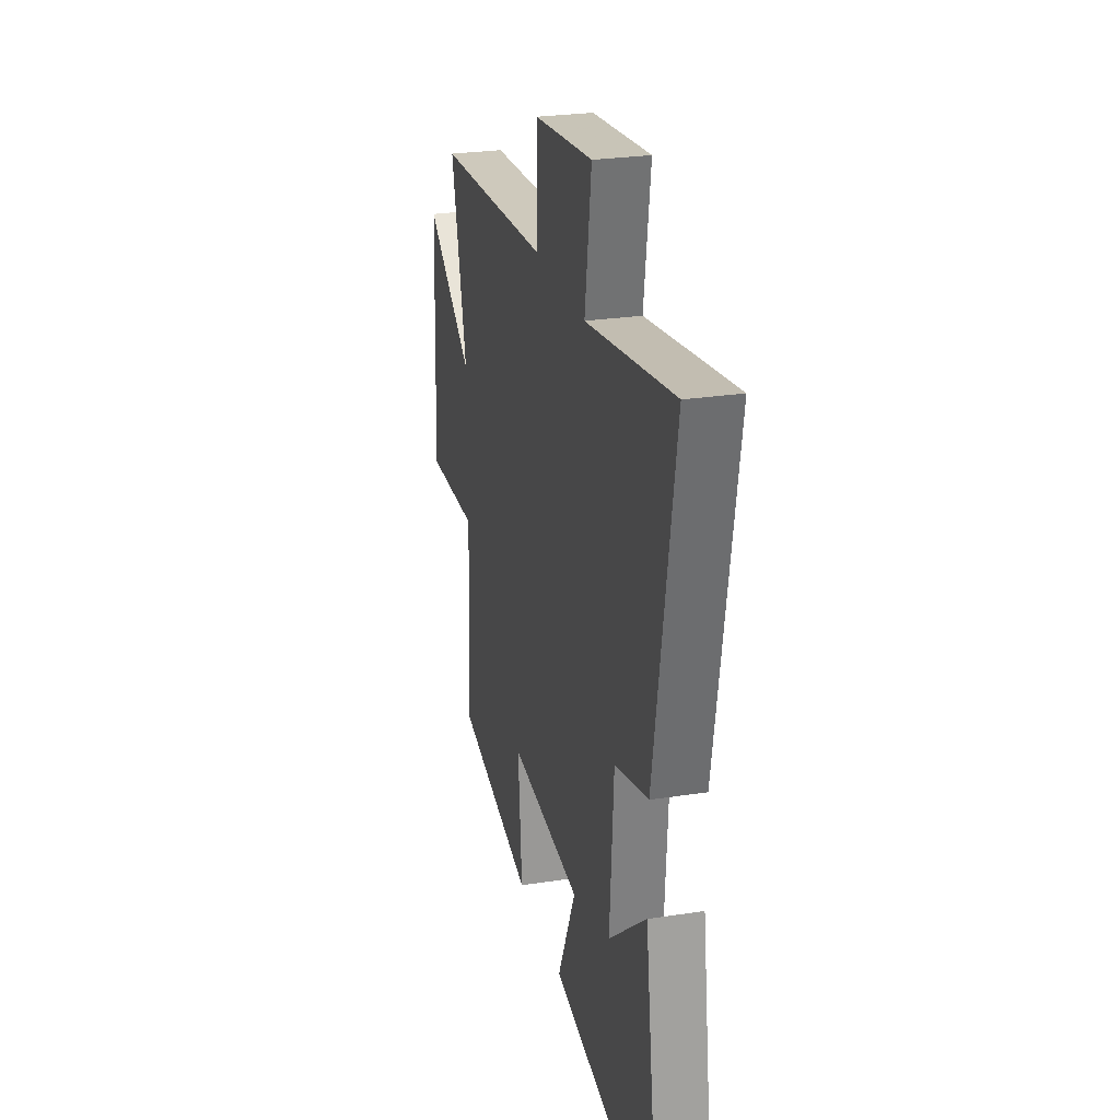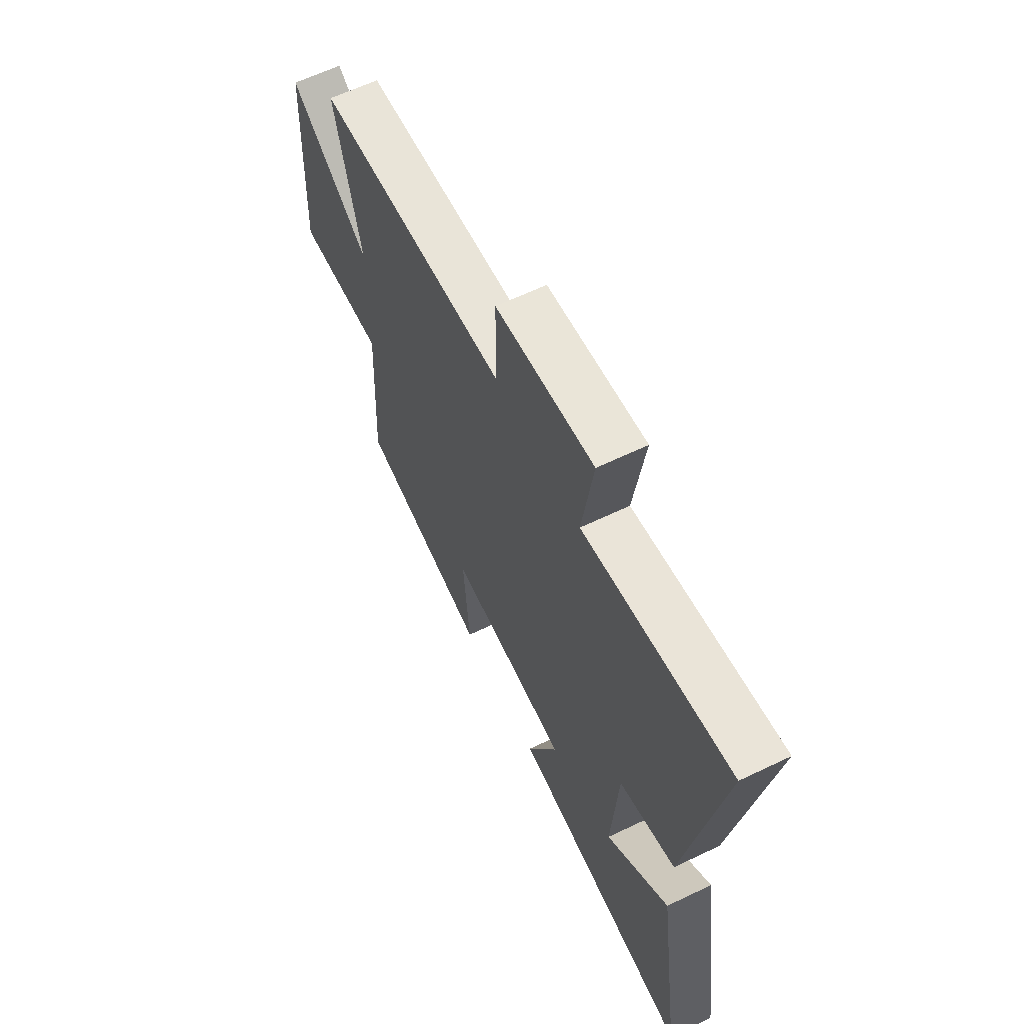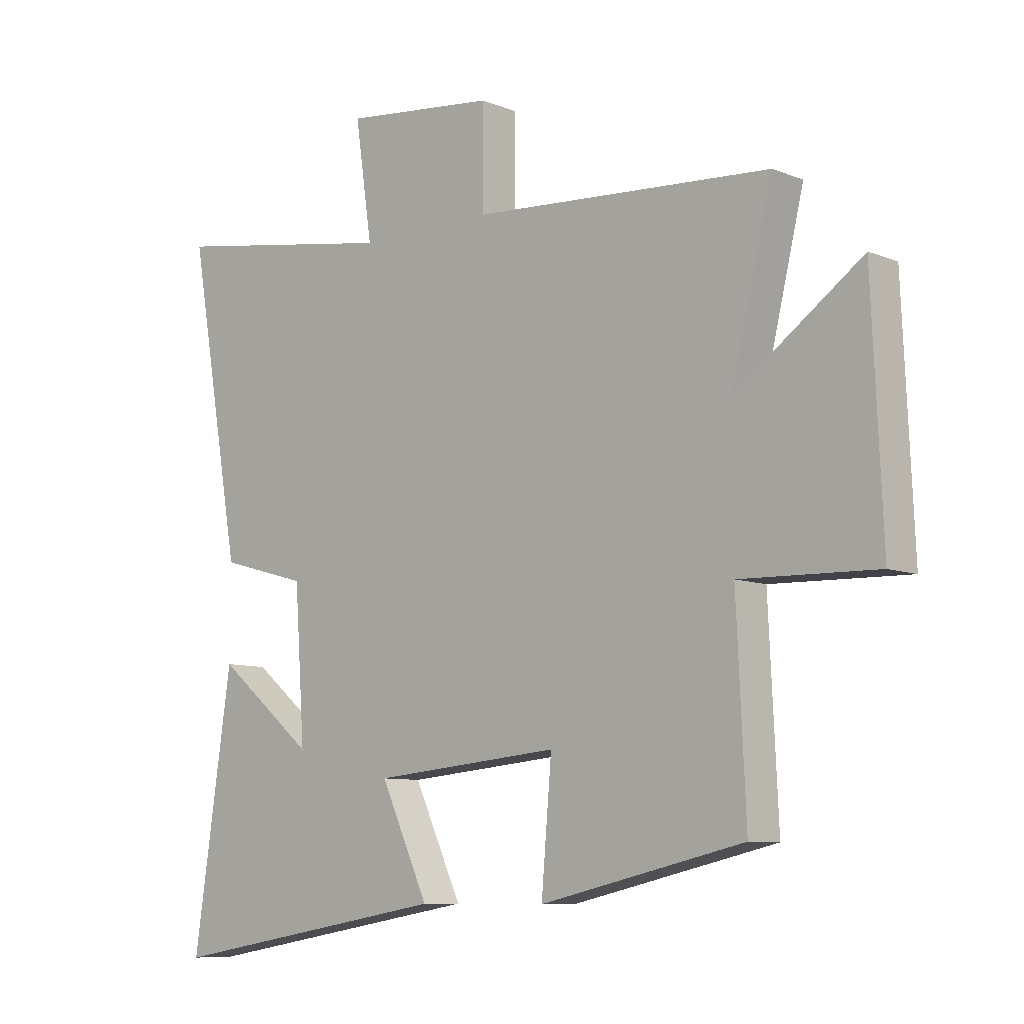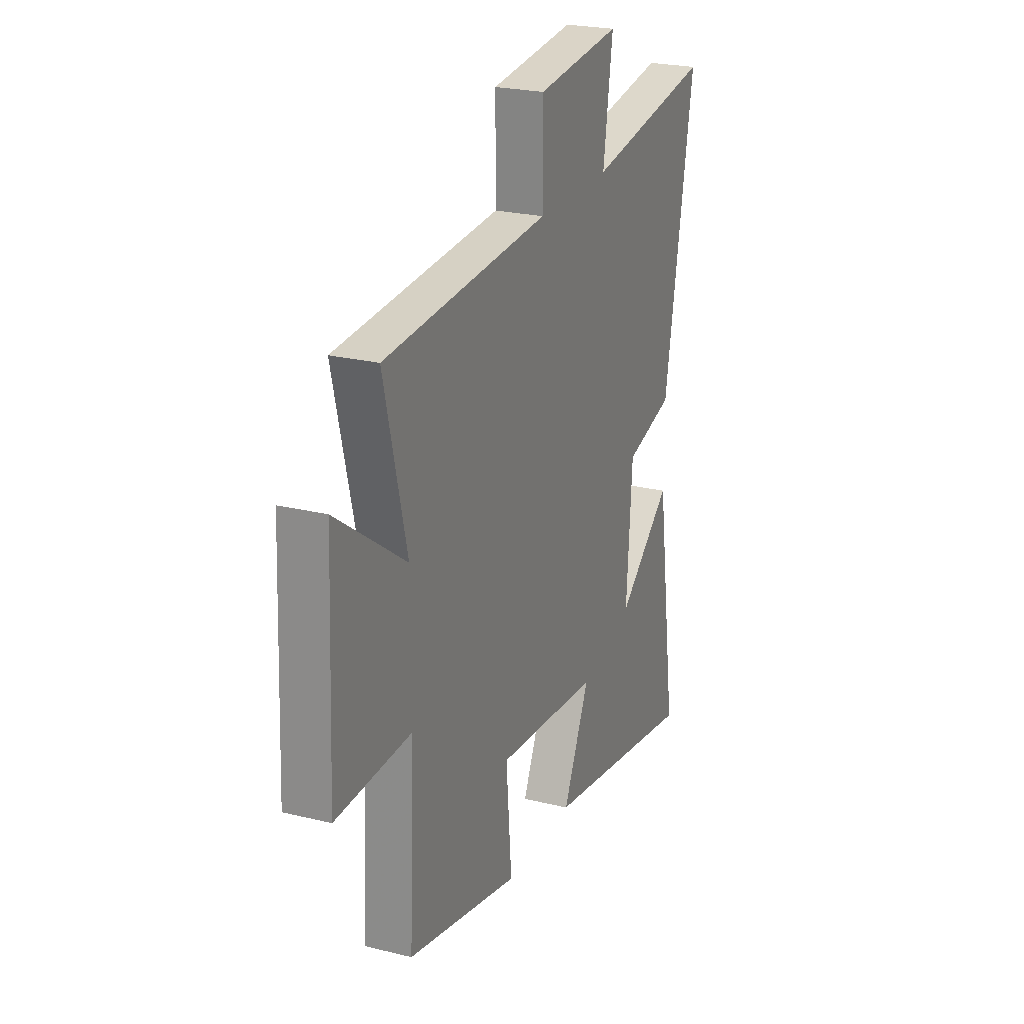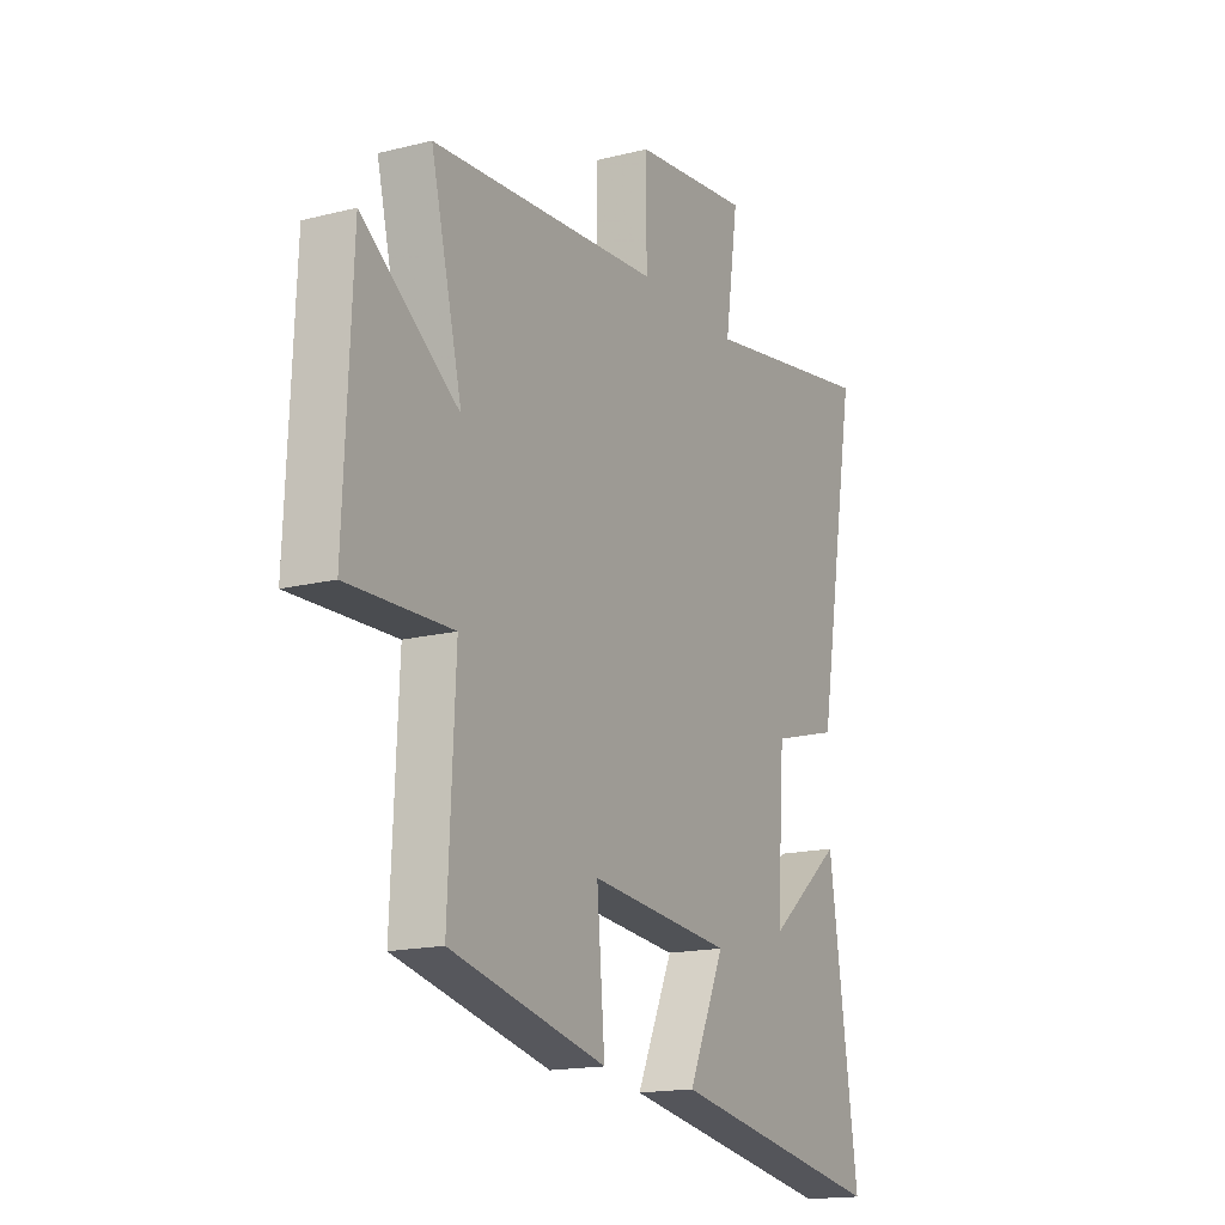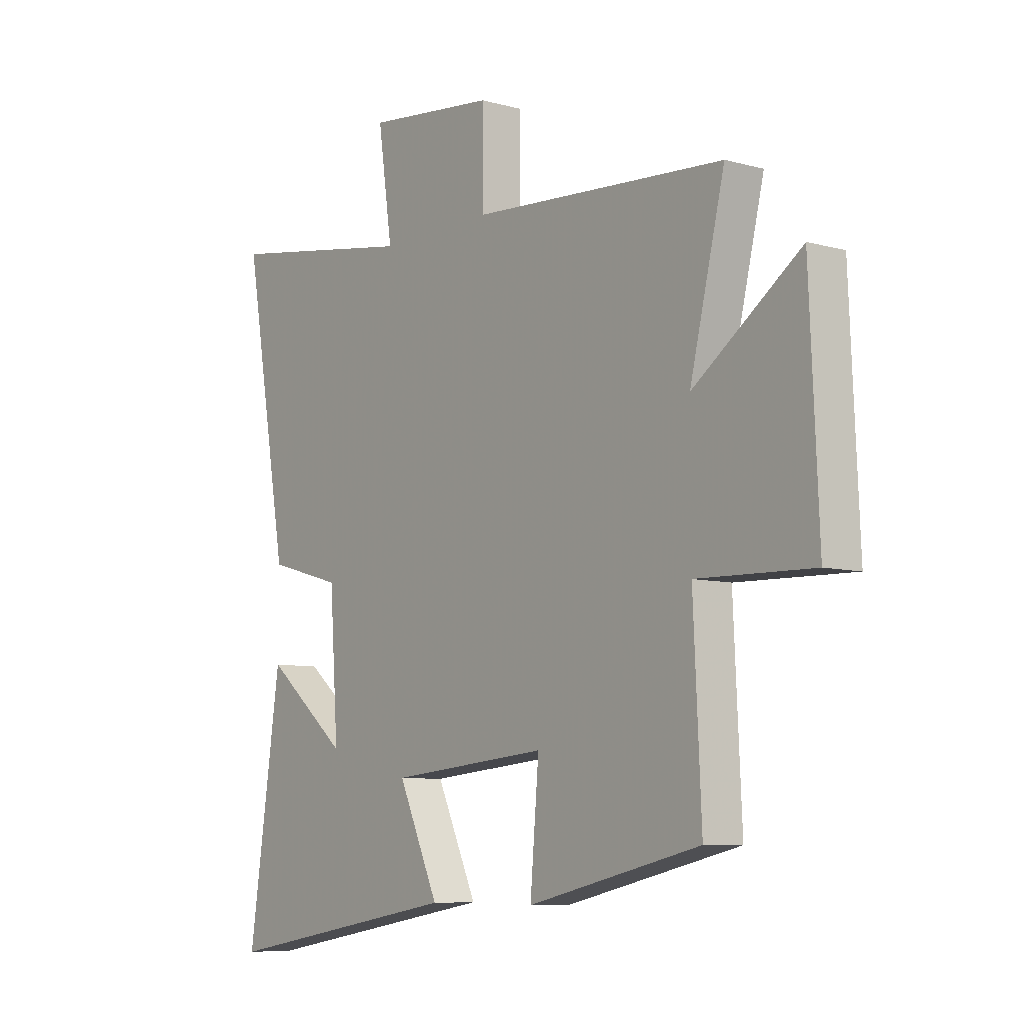
<metadata>
{"format":"obj","ext":"obj","renderer":"f3d","projection":"perspective","resolution":1024,"background":"white","views":[{"elev":26.3,"azim":-103.7,"up":"+Z"},{"elev":62.4,"azim":-116.0,"up":"+Z"},{"elev":-8.7,"azim":42.5,"up":"+Z"},{"elev":23.7,"azim":112.5,"up":"+Z"},{"elev":-16.4,"azim":117.3,"up":"+Z"},{"elev":-7.9,"azim":52.5,"up":"+Z"}]}
</metadata>
<code>
v -0.593 0.07 0.566
v -0.191 0.07 0.5
v -0.221 0.07 0.704
v 0.047 0.07 0.674
v 0.047 0.07 0.5
v 0.572 0.07 0.464
v 0.5 0.07 0.168
v 0.72 0.07 0.325
v 0.738 0.07 -0.085
v 0.5 0.07 -0.078
v 0.516 0.07 -0.419
v 0.16 0.07 -0.5
v 0.178 0.07 -0.288
v -0.15 0.07 -0.318
v -0.066 0.07 -0.5
v -0.567 0.07 -0.585
v -0.5 0.07 -0.128
v -0.328 0.07 -0.269
v -0.346 0.07 -0.009
v -0.5 0.07 0.034
v -0.593 0 0.566
v -0.191 0 0.5
v -0.221 0 0.704
v 0.047 0 0.674
v 0.047 0 0.5
v 0.572 0 0.464
v 0.5 0 0.168
v 0.72 0 0.325
v 0.738 0 -0.085
v 0.5 0 -0.078
v 0.516 0 -0.419
v 0.16 0 -0.5
v 0.178 0 -0.288
v -0.15 0 -0.318
v -0.066 0 -0.5
v -0.567 0 -0.585
v -0.5 0 -0.128
v -0.328 0 -0.269
v -0.346 0 -0.009
v -0.5 0 0.034
f 19 20 1 2
f 18 19 2
f 15 16 17 18
f 14 15 18
f 13 14 18 2
f 10 11 12 13
f 10 13 2 3
f 7 8 9 10
f 5 6 7
f 5 7 10
f 3 4 5
f 3 5 10
f 22 21 40 39
f 22 39 38
f 38 37 36 35
f 38 35 34
f 22 38 34 33
f 33 32 31 30
f 23 22 33 30
f 30 29 28 27
f 27 26 25
f 30 27 25
f 25 24 23
f 30 25 23
f 1 21 22 2
f 2 22 23 3
f 3 23 24 4
f 4 24 25 5
f 5 25 26 6
f 6 26 27 7
f 7 27 28 8
f 8 28 29 9
f 9 29 30 10
f 10 30 31 11
f 11 31 32 12
f 12 32 33 13
f 13 33 34 14
f 14 34 35 15
f 15 35 36 16
f 16 36 37 17
f 17 37 38 18
f 18 38 39 19
f 19 39 40 20
f 20 40 21 1

</code>
